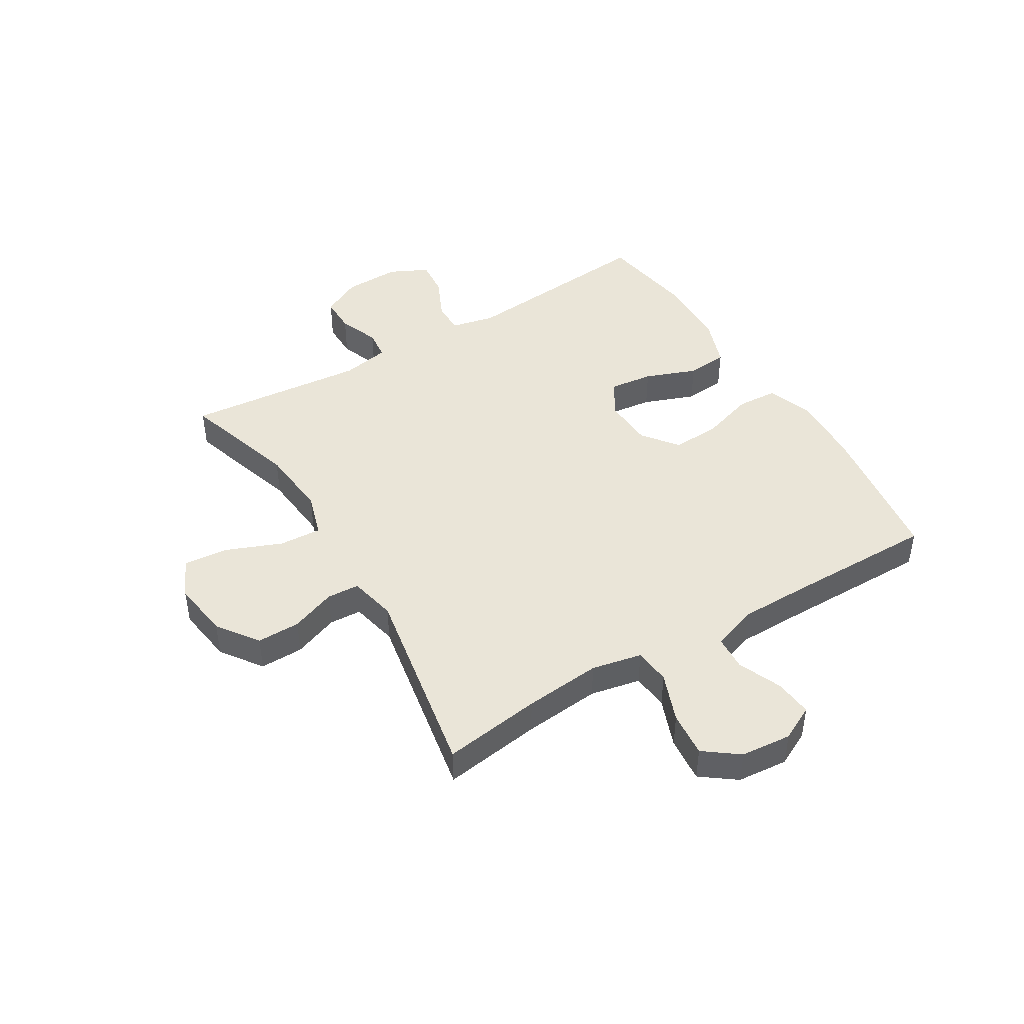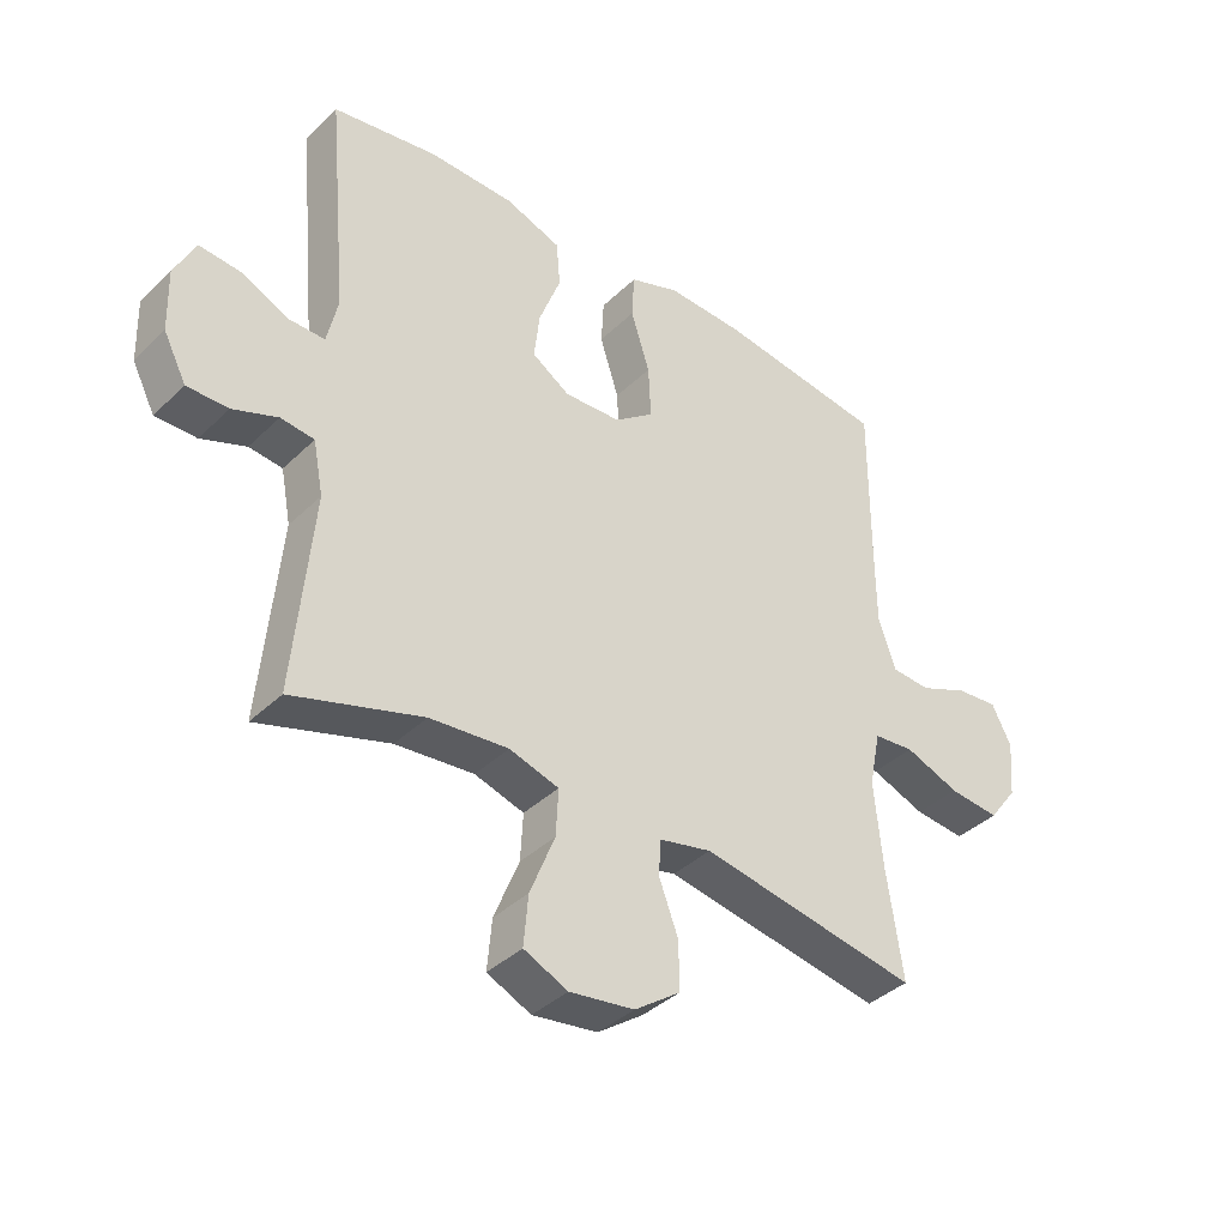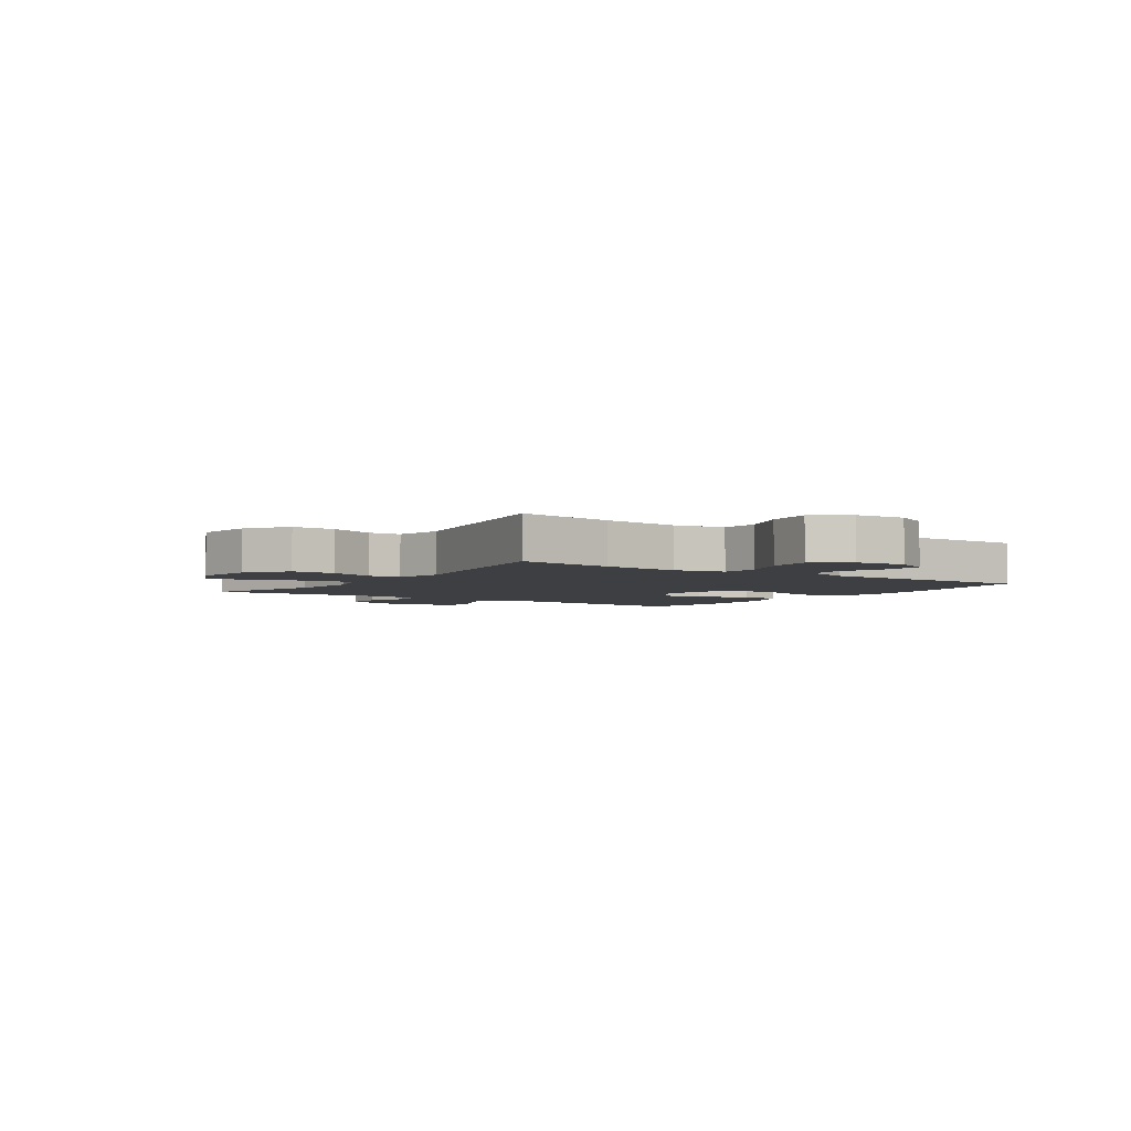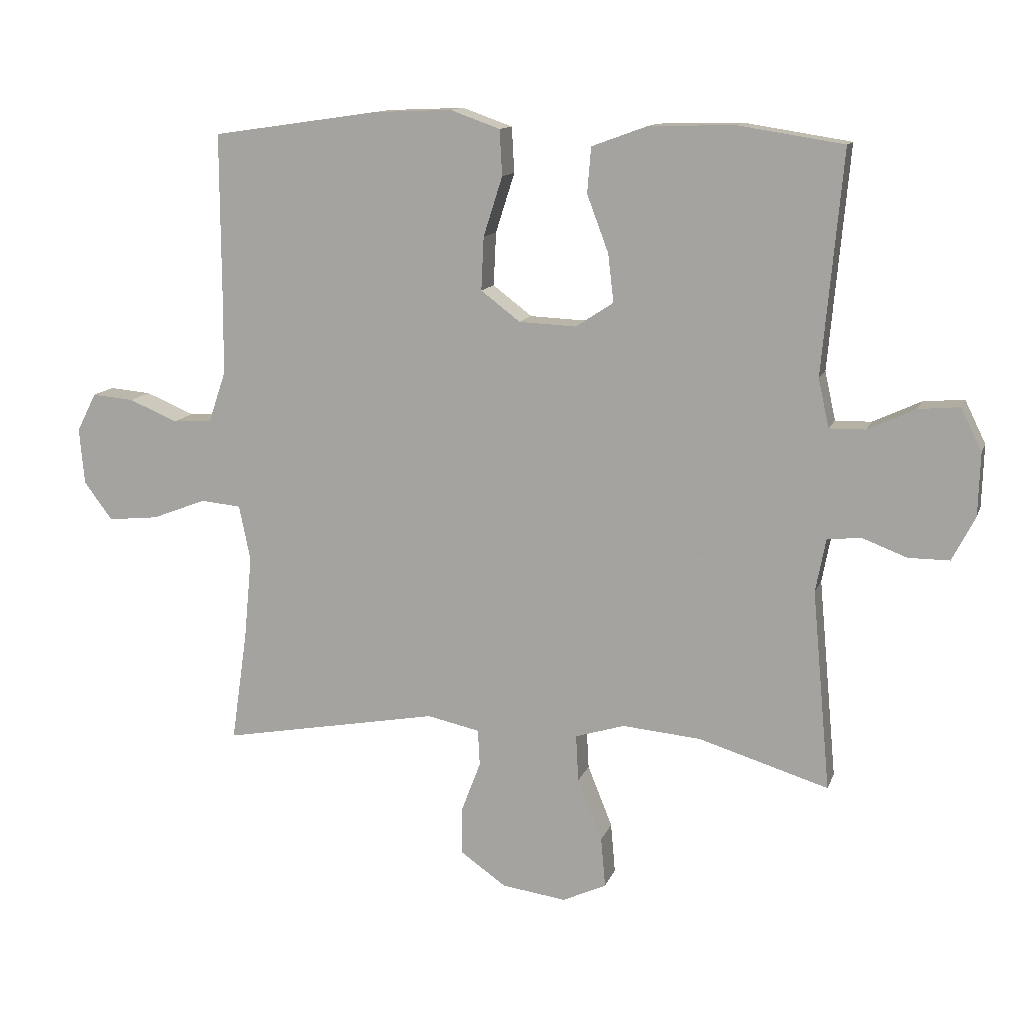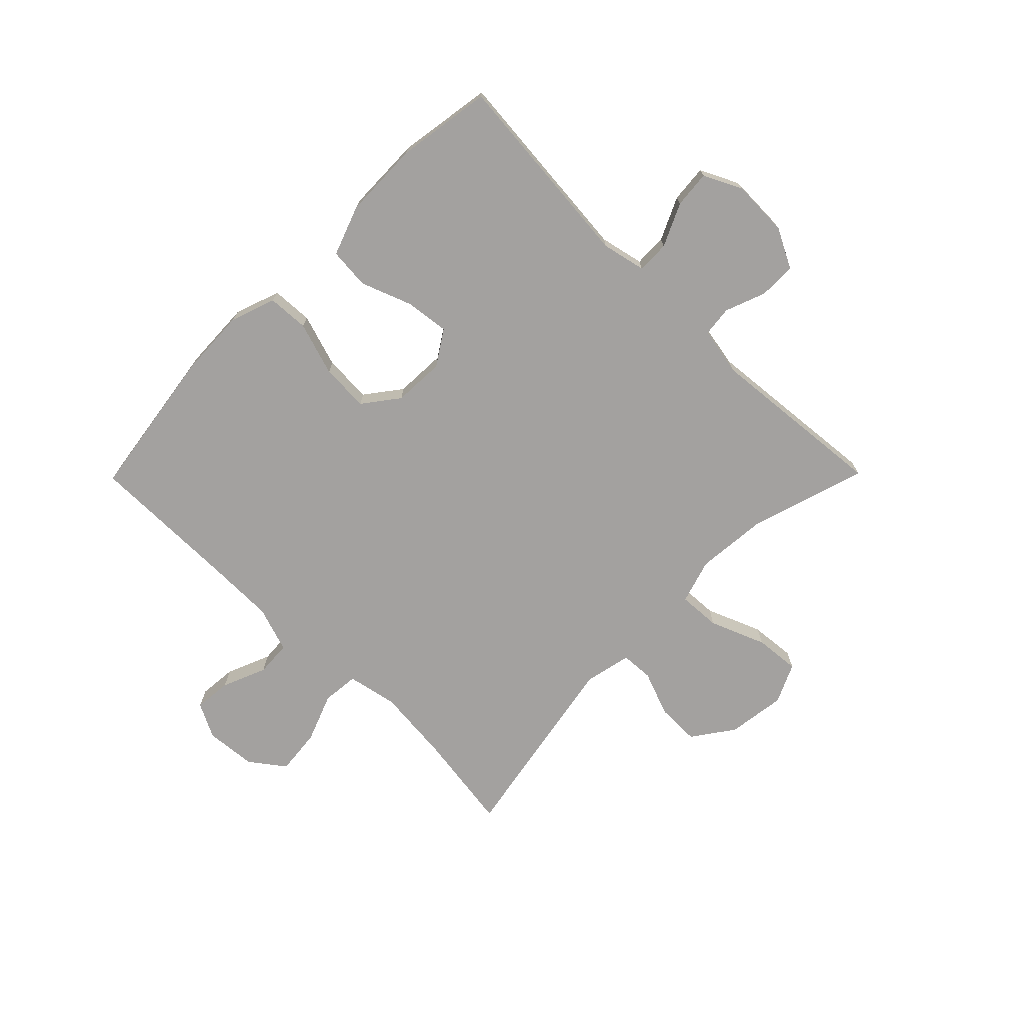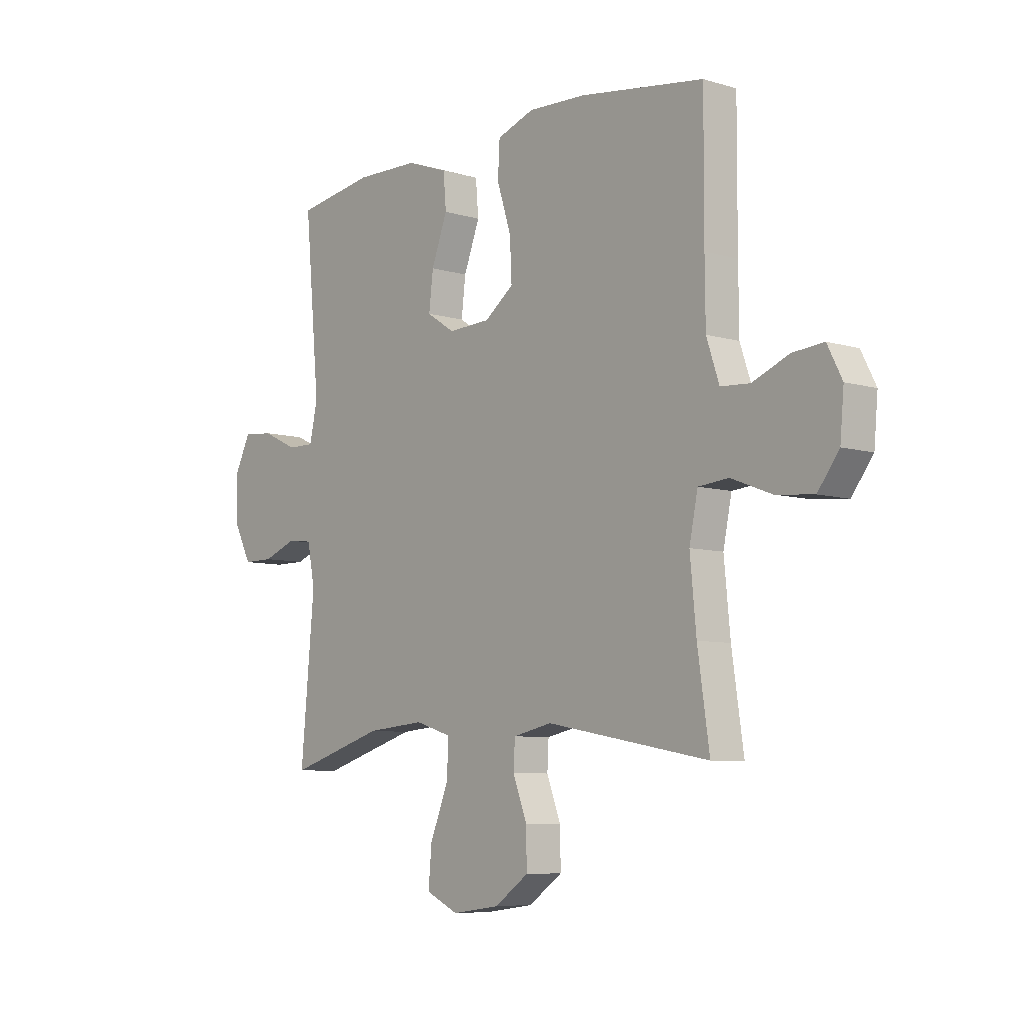
<metadata>
{"format":"obj","ext":"obj","renderer":"f3d","projection":"perspective","resolution":1024,"background":"white","views":[{"elev":44.7,"azim":-121.2,"up":"+Y"},{"elev":-38.4,"azim":140.2,"up":"+Z"},{"elev":-3.8,"azim":-124.6,"up":"+Y"},{"elev":12.4,"azim":15.6,"up":"+Z"},{"elev":-72.3,"azim":45.4,"up":"+Y"},{"elev":-7.3,"azim":-130.4,"up":"+Z"}]}
</metadata>
<code>
v 0.5 0.07 -0.5
v 0.295 0.07 -0.437
v 0.171 0.07 -0.426
v 0.093 0.07 -0.45
v 0.097 0.07 -0.524
v 0.136 0.07 -0.621
v 0.143 0.07 -0.7
v 0.074 0.07 -0.732
v -0.028 0.07 -0.718
v -0.1 0.07 -0.667
v -0.099 0.07 -0.591
v -0.069 0.07 -0.512
v -0.072 0.07 -0.455
v -0.155 0.07 -0.437
v -0.5 0.07 -0.5
v -0.475 0.07 -0.328
v -0.462 0.07 -0.193
v -0.48 0.07 -0.105
v -0.544 0.07 -0.099
v -0.63 0.07 -0.132
v -0.71 0.07 -0.14
v -0.755 0.07 -0.08
v -0.763 0.07 0.009
v -0.732 0.07 0.07
v -0.666 0.07 0.064
v -0.589 0.07 0.032
v -0.527 0.07 0.036
v -0.5 0.07 0.116
v -0.499 0.07 0.24
v -0.5 0.07 0.5
v -0.236 0.07 0.538
v -0.113 0.07 0.543
v -0.034 0.07 0.515
v -0.03 0.07 0.443
v -0.06 0.07 0.349
v -0.064 0.07 0.265
v -0.002 0.07 0.218
v 0.088 0.07 0.214
v 0.148 0.07 0.253
v 0.139 0.07 0.329
v 0.105 0.07 0.419
v 0.111 0.07 0.491
v 0.199 0.07 0.523
v 0.334 0.07 0.526
v 0.5 0.07 0.5
v 0.468 0.07 0.15
v 0.485 0.07 0.073
v 0.542 0.07 0.074
v 0.617 0.07 0.109
v 0.682 0.07 0.115
v 0.715 0.07 0.048
v 0.712 0.07 -0.051
v 0.676 0.07 -0.121
v 0.611 0.07 -0.121
v 0.54 0.07 -0.094
v 0.487 0.07 -0.1
v 0.471 0.07 -0.184
v 0.5 0 -0.5
v 0.295 0 -0.437
v 0.171 0 -0.426
v 0.093 0 -0.45
v 0.097 0 -0.524
v 0.136 0 -0.621
v 0.143 0 -0.7
v 0.074 0 -0.732
v -0.028 0 -0.718
v -0.1 0 -0.667
v -0.099 0 -0.591
v -0.069 0 -0.512
v -0.072 0 -0.455
v -0.155 0 -0.437
v -0.5 0 -0.5
v -0.475 0 -0.328
v -0.462 0 -0.193
v -0.48 0 -0.105
v -0.544 0 -0.099
v -0.63 0 -0.132
v -0.71 0 -0.14
v -0.755 0 -0.08
v -0.763 0 0.009
v -0.732 0 0.07
v -0.666 0 0.064
v -0.589 0 0.032
v -0.527 0 0.036
v -0.5 0 0.116
v -0.499 0 0.24
v -0.5 0 0.5
v -0.236 0 0.538
v -0.113 0 0.543
v -0.034 0 0.515
v -0.03 0 0.443
v -0.06 0 0.349
v -0.064 0 0.265
v -0.002 0 0.218
v 0.088 0 0.214
v 0.148 0 0.253
v 0.139 0 0.329
v 0.105 0 0.419
v 0.111 0 0.491
v 0.199 0 0.523
v 0.334 0 0.526
v 0.5 0 0.5
v 0.468 0 0.15
v 0.485 0 0.073
v 0.542 0 0.074
v 0.617 0 0.109
v 0.682 0 0.115
v 0.715 0 0.048
v 0.712 0 -0.051
v 0.676 0 -0.121
v 0.611 0 -0.121
v 0.54 0 -0.094
v 0.487 0 -0.1
v 0.471 0 -0.184
f 53 54 55
f 52 53 55
f 51 52 55
f 50 51 55
f 49 50 55
f 48 49 55
f 47 48 55 56
f 46 47 56 57
f 44 45 46
f 43 44 46
f 42 43 46
f 41 42 46
f 40 41 46
f 39 40 46 57
f 33 34 35
f 32 33 35
f 31 32 35
f 30 31 35
f 29 30 35
f 28 29 35 36
f 27 28 36 37
f 24 25 26
f 23 24 26
f 22 23 26
f 21 22 26
f 20 21 26
f 19 20 26
f 18 19 26 27
f 14 15 16
f 13 14 16 17
f 10 11 12
f 9 10 12
f 8 9 12
f 7 8 12
f 6 7 12
f 5 6 12
f 4 5 12 13
f 13 17 18
f 4 13 18
f 3 4 18
f 57 1 2
f 39 57 2
f 38 39 2
f 27 37 38
f 18 27 38
f 3 18 38
f 2 3 38
f 112 111 110
f 112 110 109
f 112 109 108
f 112 108 107
f 112 107 106
f 112 106 105
f 113 112 105 104
f 114 113 104 103
f 103 102 101
f 103 101 100
f 103 100 99
f 103 99 98
f 103 98 97
f 114 103 97 96
f 92 91 90
f 92 90 89
f 92 89 88
f 92 88 87
f 92 87 86
f 93 92 86 85
f 94 93 85 84
f 83 82 81
f 83 81 80
f 83 80 79
f 83 79 78
f 83 78 77
f 83 77 76
f 84 83 76 75
f 73 72 71
f 74 73 71 70
f 69 68 67
f 69 67 66
f 69 66 65
f 69 65 64
f 69 64 63
f 69 63 62
f 70 69 62 61
f 75 74 70
f 75 70 61
f 75 61 60
f 59 58 114
f 59 114 96
f 59 96 95
f 95 94 84
f 95 84 75
f 95 75 60
f 95 60 59
f 1 58 59 2
f 2 59 60 3
f 3 60 61 4
f 4 61 62 5
f 5 62 63 6
f 6 63 64 7
f 7 64 65 8
f 8 65 66 9
f 9 66 67 10
f 10 67 68 11
f 11 68 69 12
f 12 69 70 13
f 13 70 71 14
f 14 71 72 15
f 15 72 73 16
f 16 73 74 17
f 17 74 75 18
f 18 75 76 19
f 19 76 77 20
f 20 77 78 21
f 21 78 79 22
f 22 79 80 23
f 23 80 81 24
f 24 81 82 25
f 25 82 83 26
f 26 83 84 27
f 27 84 85 28
f 28 85 86 29
f 29 86 87 30
f 30 87 88 31
f 31 88 89 32
f 32 89 90 33
f 33 90 91 34
f 34 91 92 35
f 35 92 93 36
f 36 93 94 37
f 37 94 95 38
f 38 95 96 39
f 39 96 97 40
f 40 97 98 41
f 41 98 99 42
f 42 99 100 43
f 43 100 101 44
f 44 101 102 45
f 45 102 103 46
f 46 103 104 47
f 47 104 105 48
f 48 105 106 49
f 49 106 107 50
f 50 107 108 51
f 51 108 109 52
f 52 109 110 53
f 53 110 111 54
f 54 111 112 55
f 55 112 113 56
f 56 113 114 57
f 57 114 58 1

</code>
